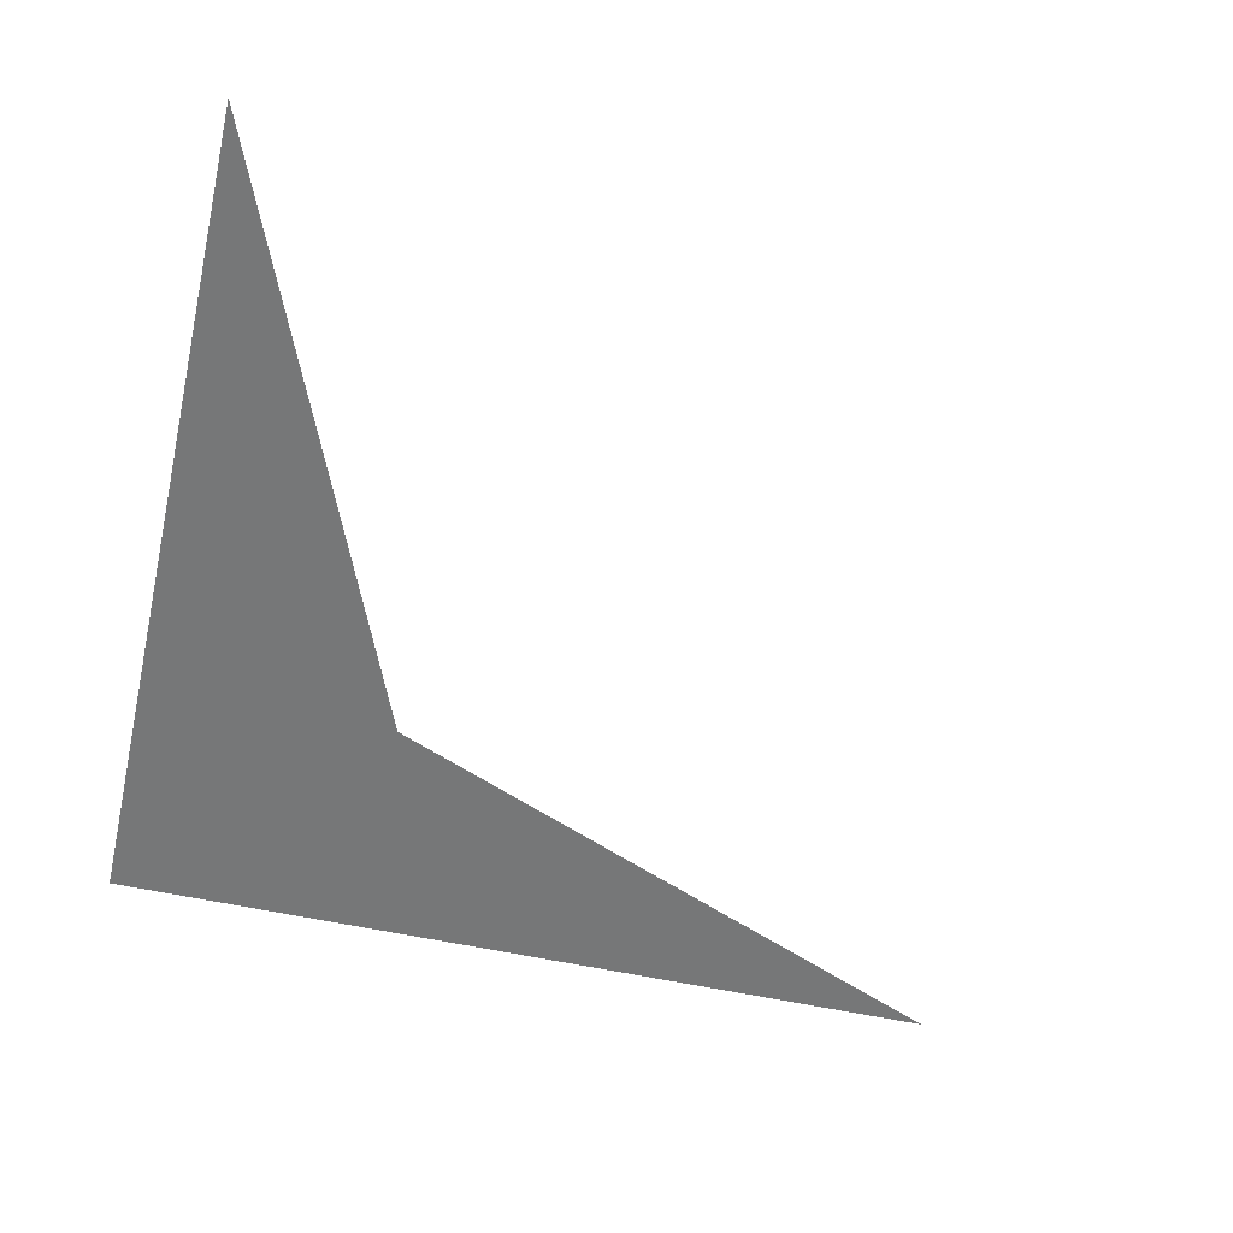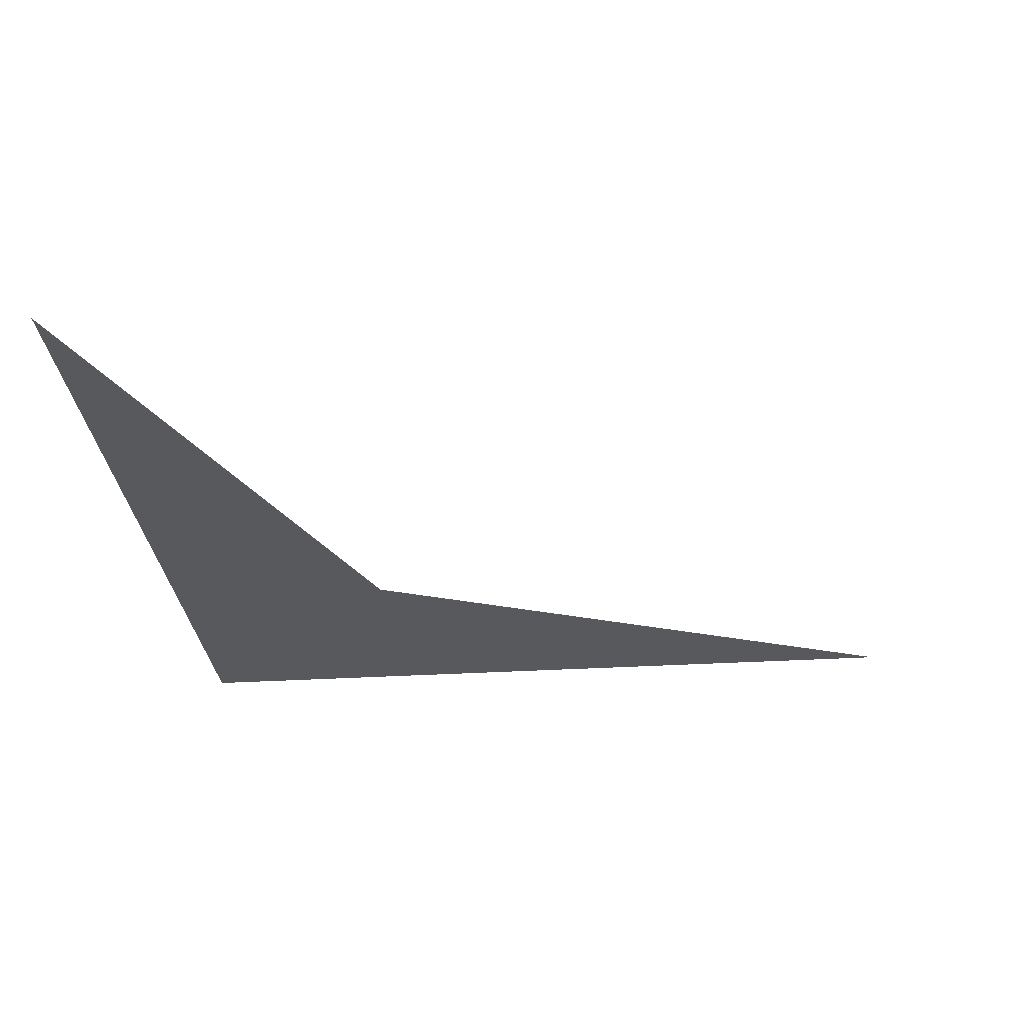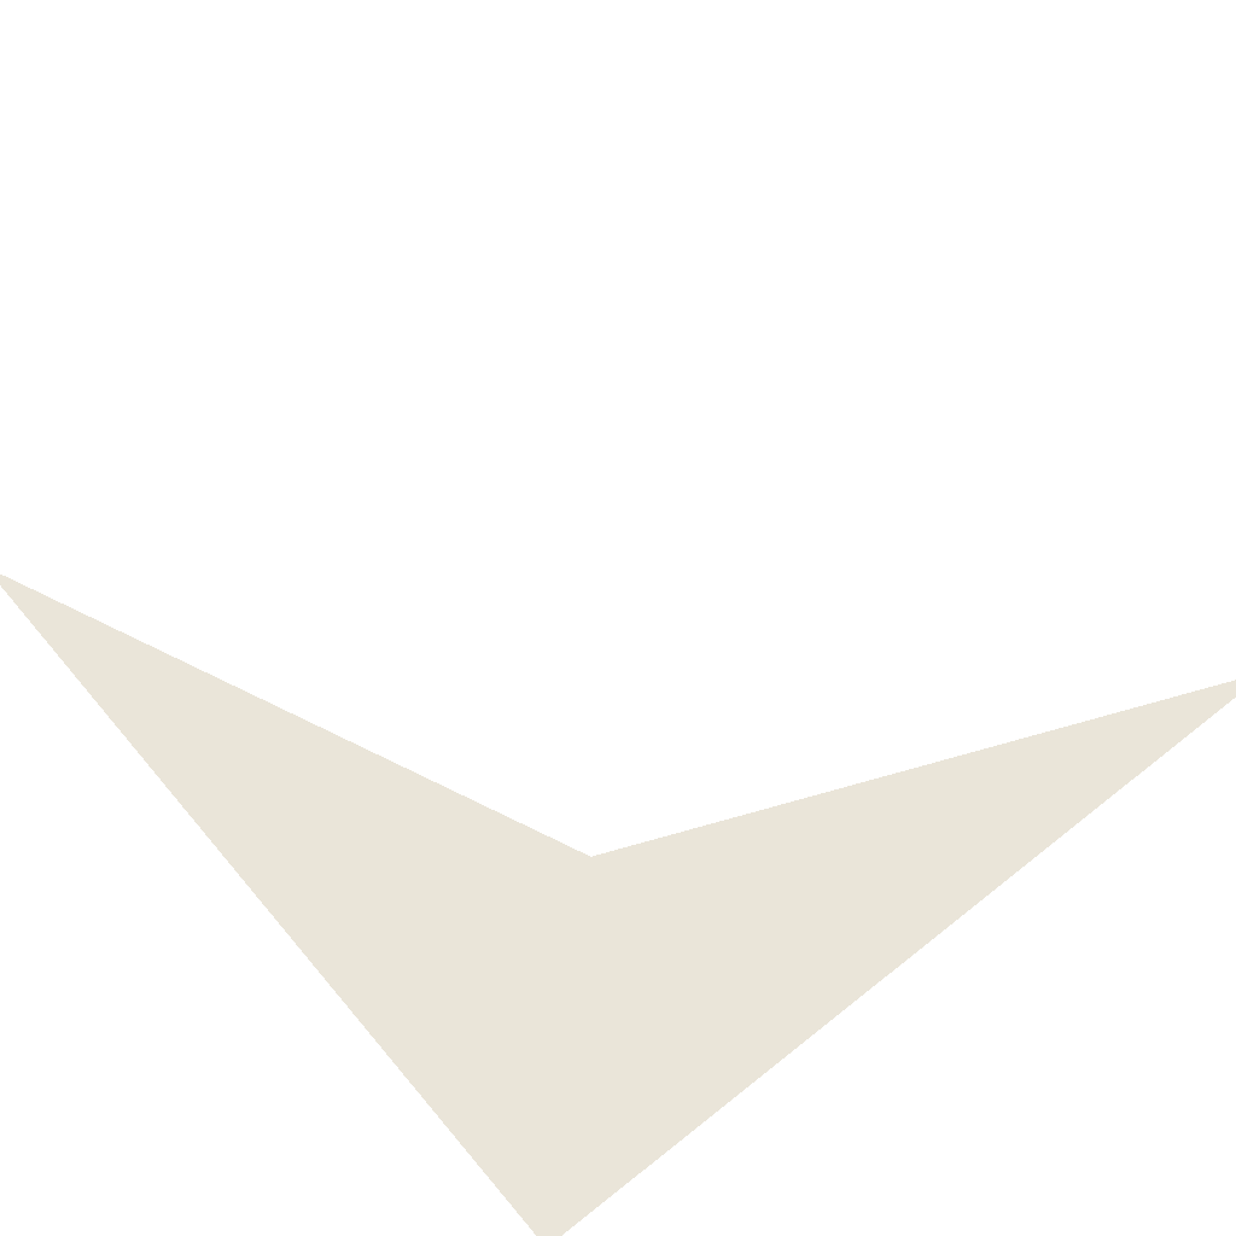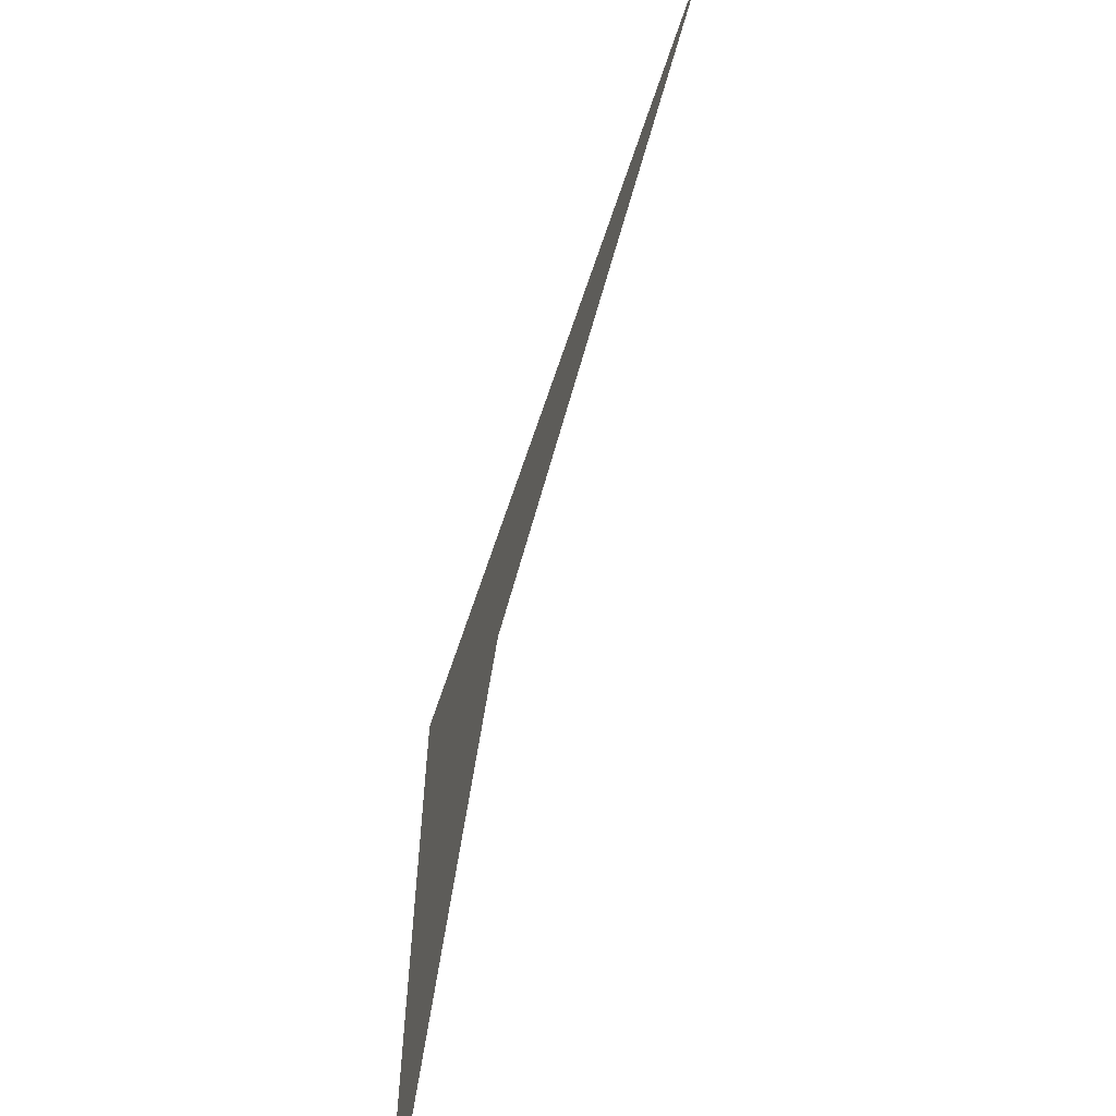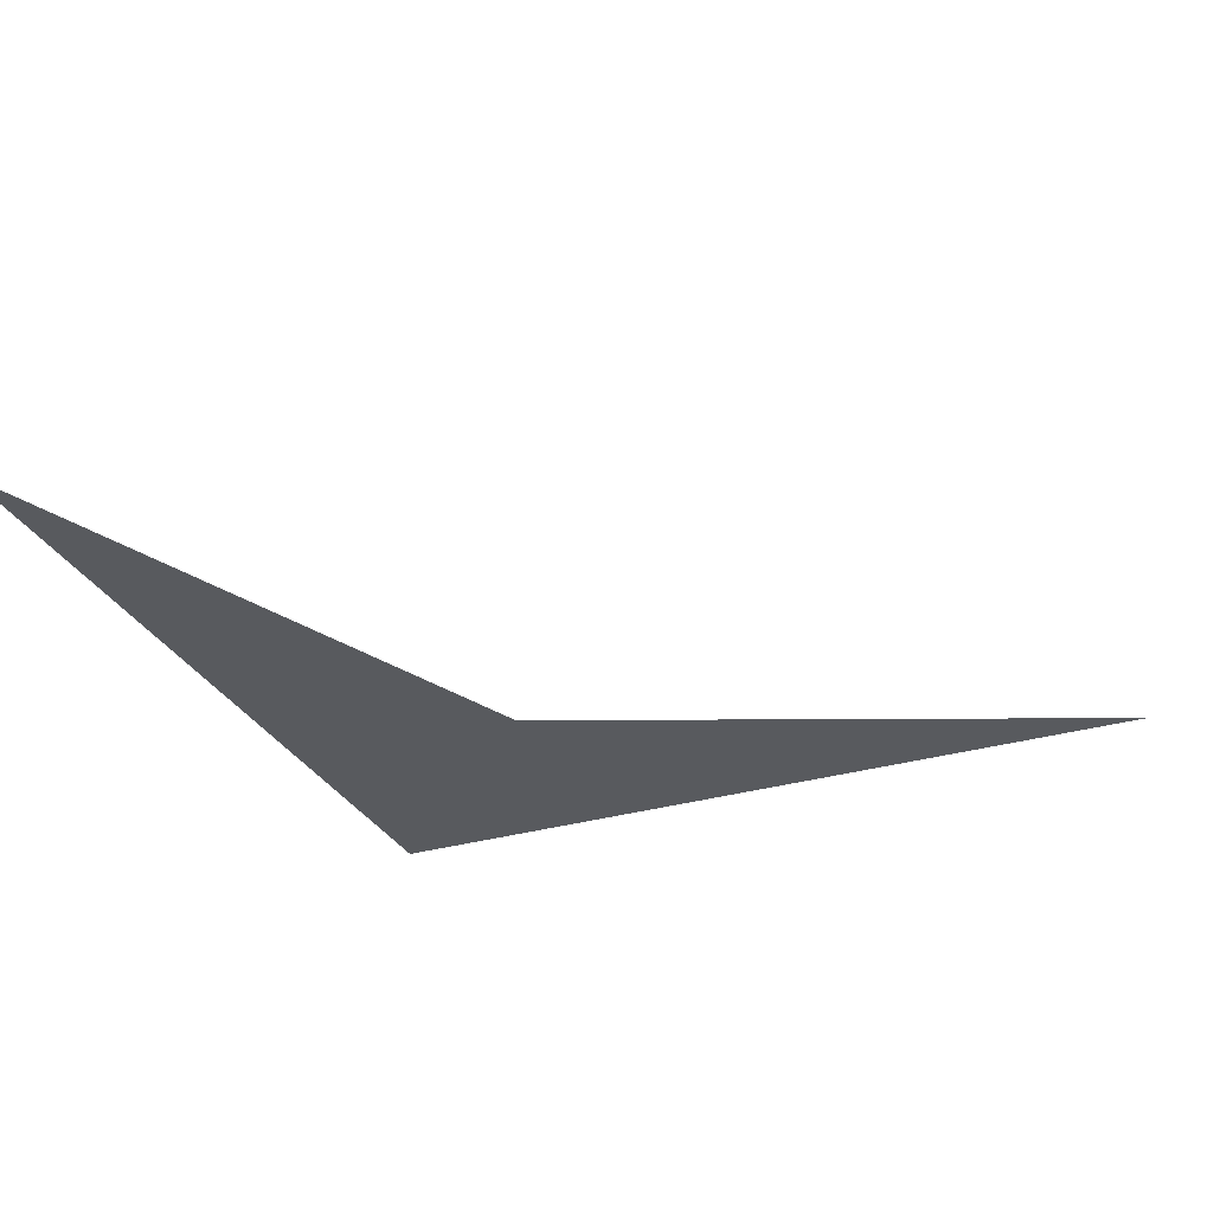
<metadata>
{"format":"obj","ext":"obj","renderer":"f3d","projection":"perspective","resolution":1024,"background":"white","views":[{"elev":-57.0,"azim":167.1,"up":"+Y"},{"elev":-29.2,"azim":-174.6,"up":"+Y"},{"elev":57.9,"azim":50.5,"up":"+Y"},{"elev":-63.9,"azim":-108.3,"up":"+Z"},{"elev":-30.6,"azim":-157.0,"up":"+Y"}]}
</metadata>
<code>
v 0.05 0 0.05
v 0.03535 0 0.03535
v 0.05 0 0
v 0.05 0 0.05
v 0 0 0.05
v 0.03535 0 0.03535
g mesh3772
f 1 2 3
f 4 5 6

</code>
